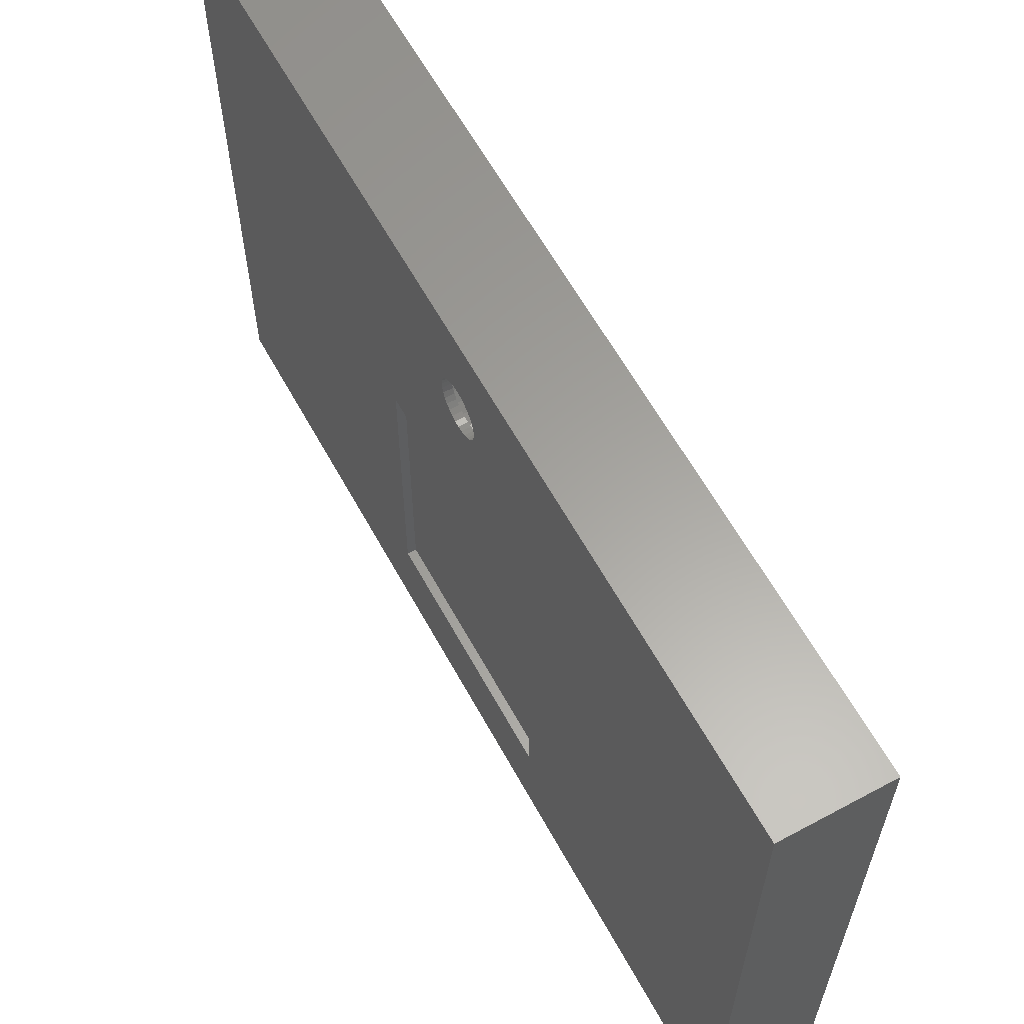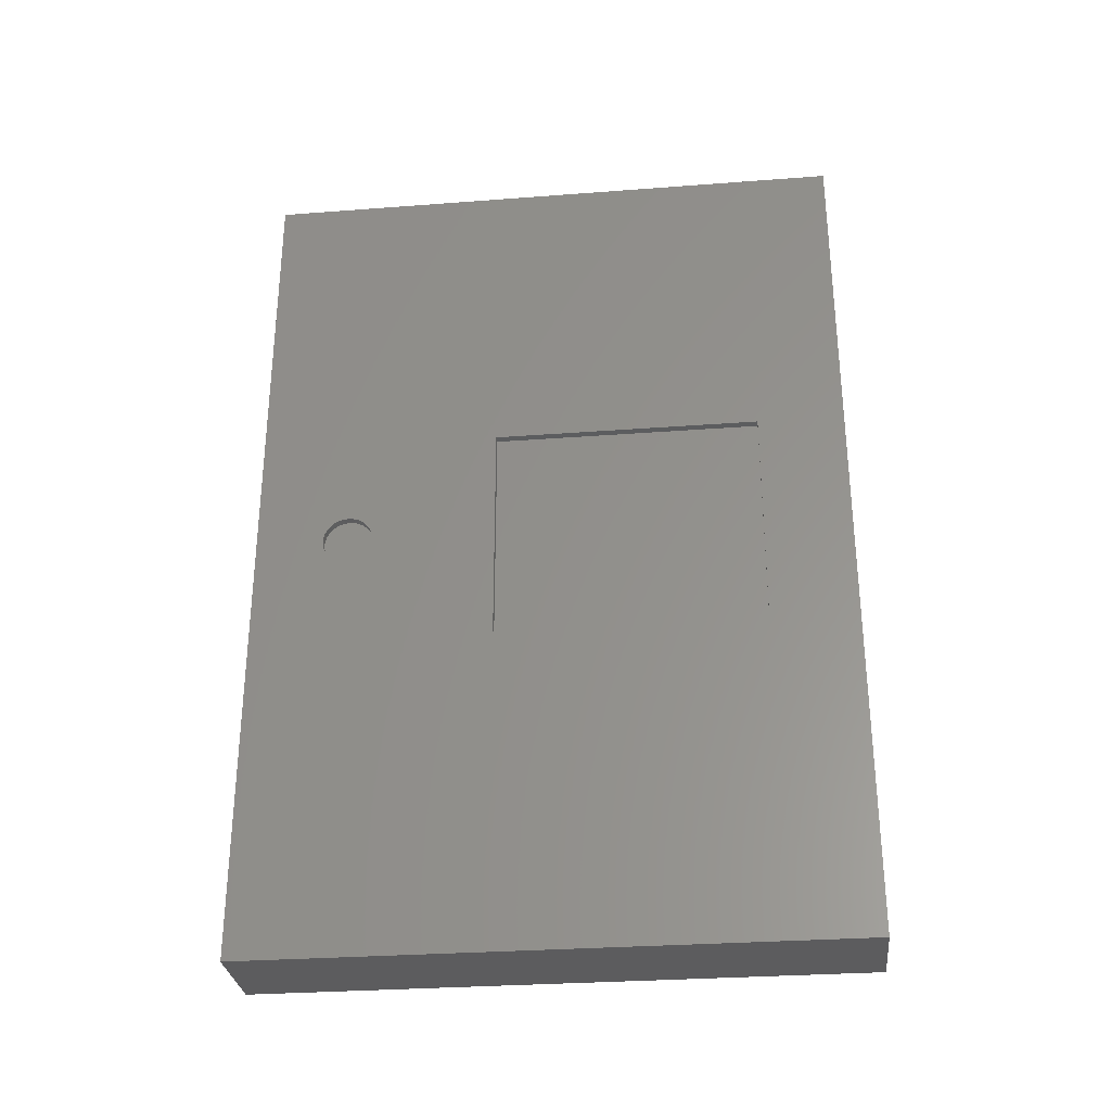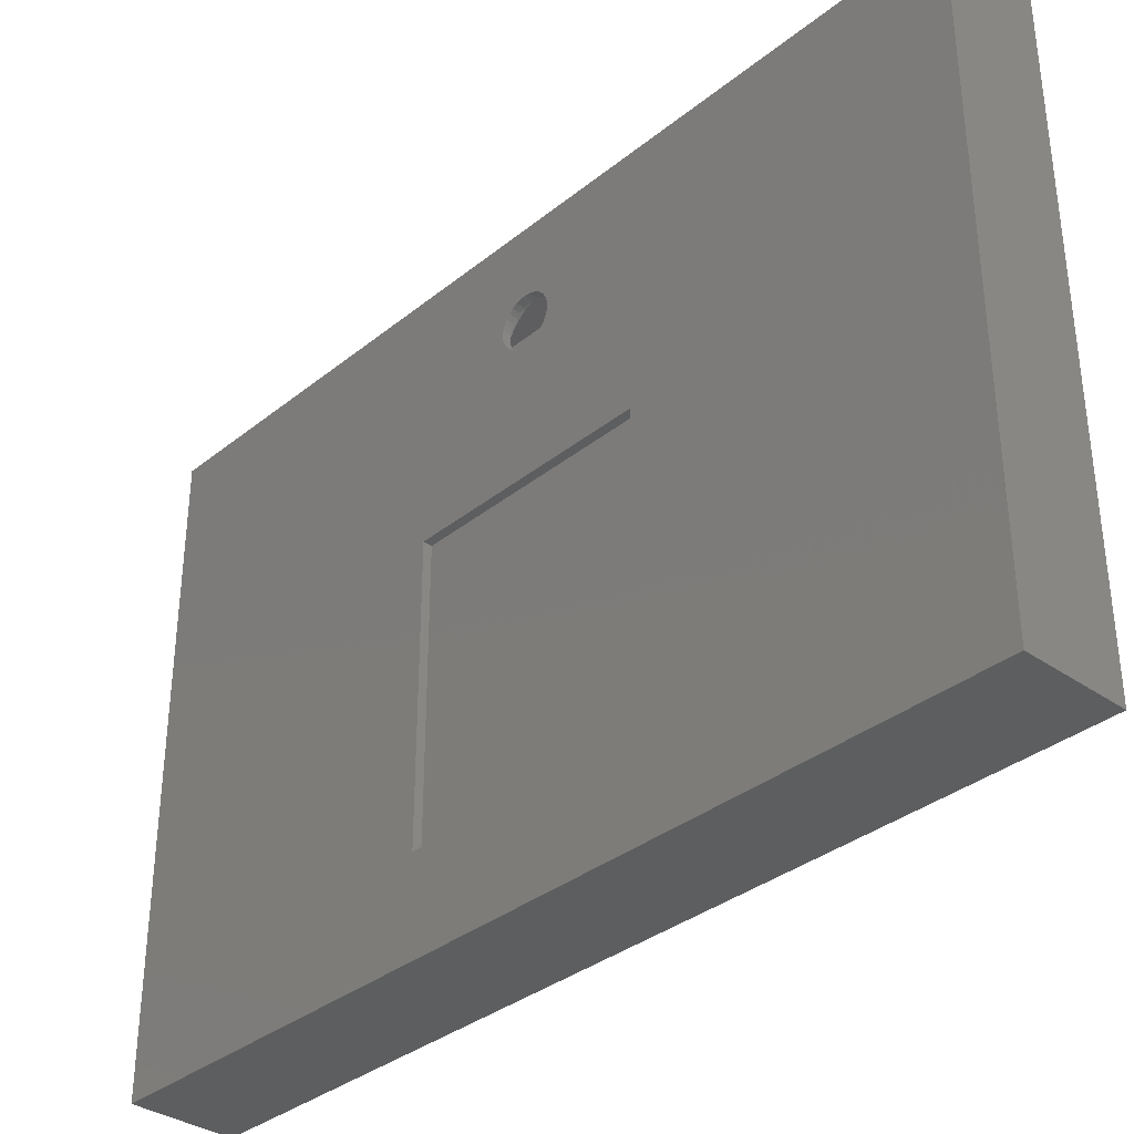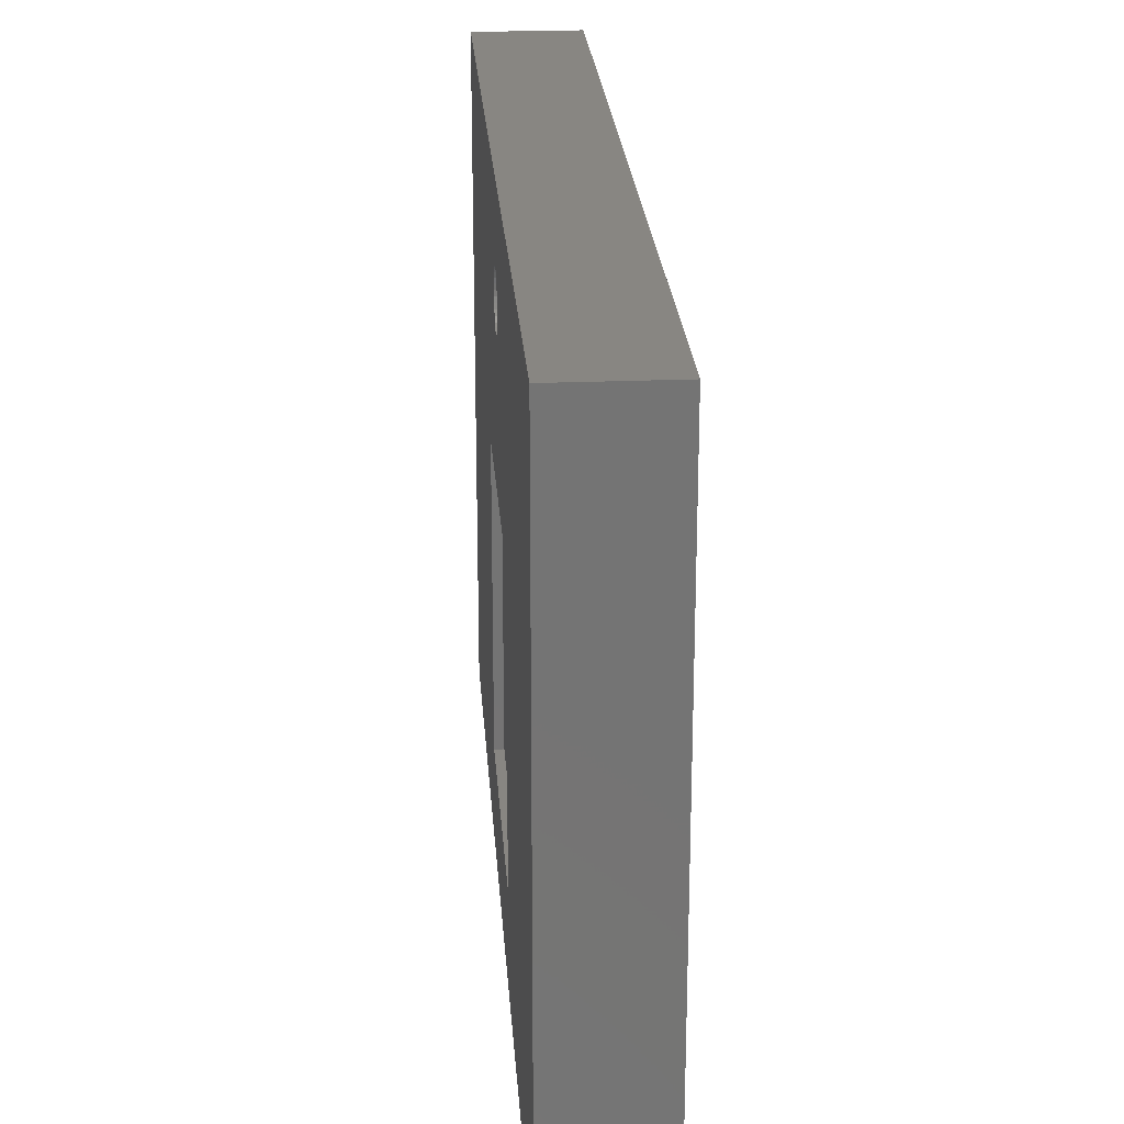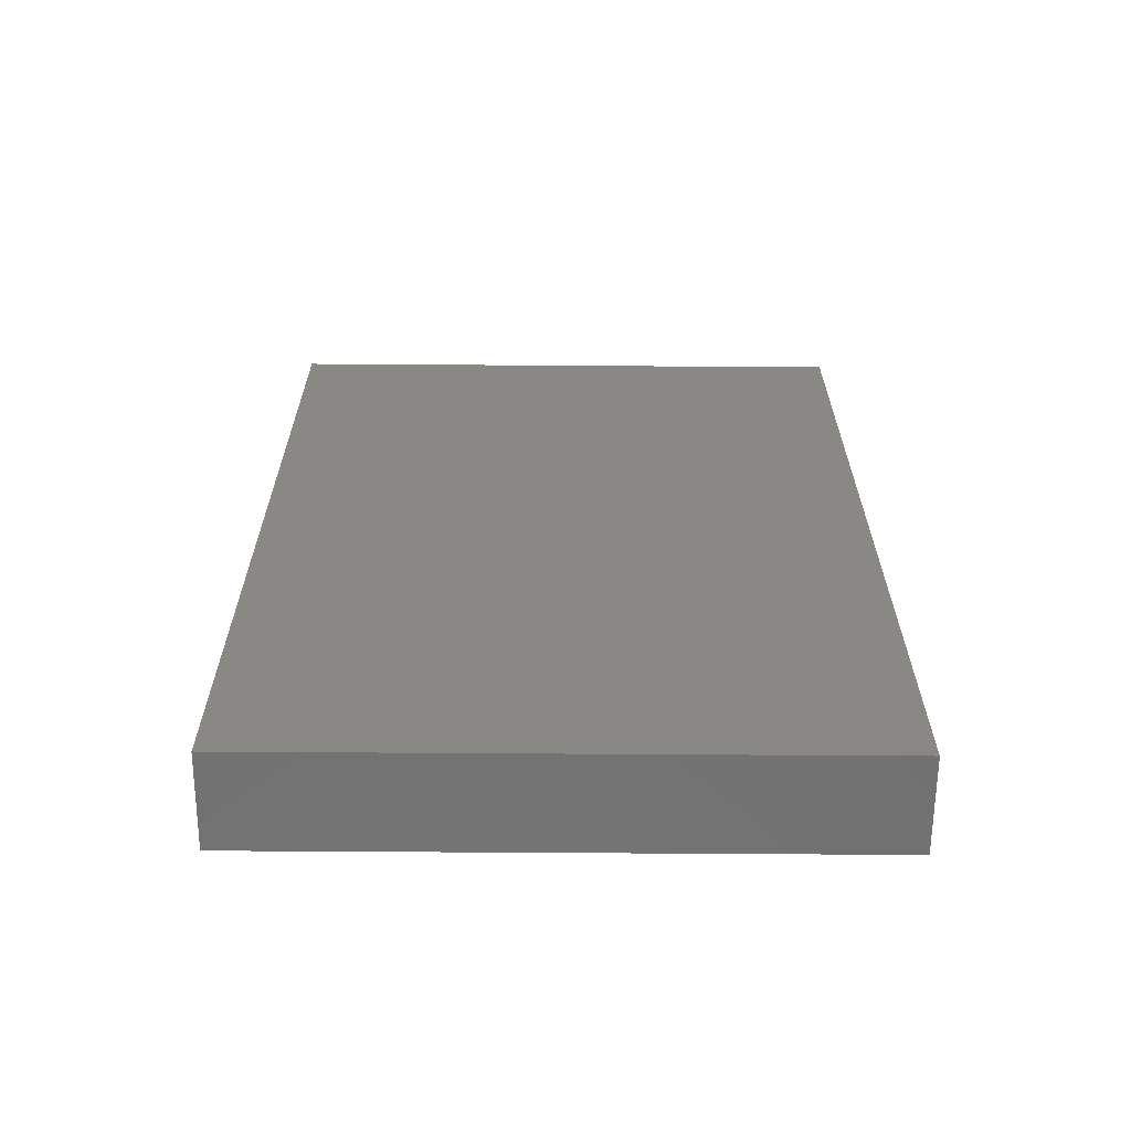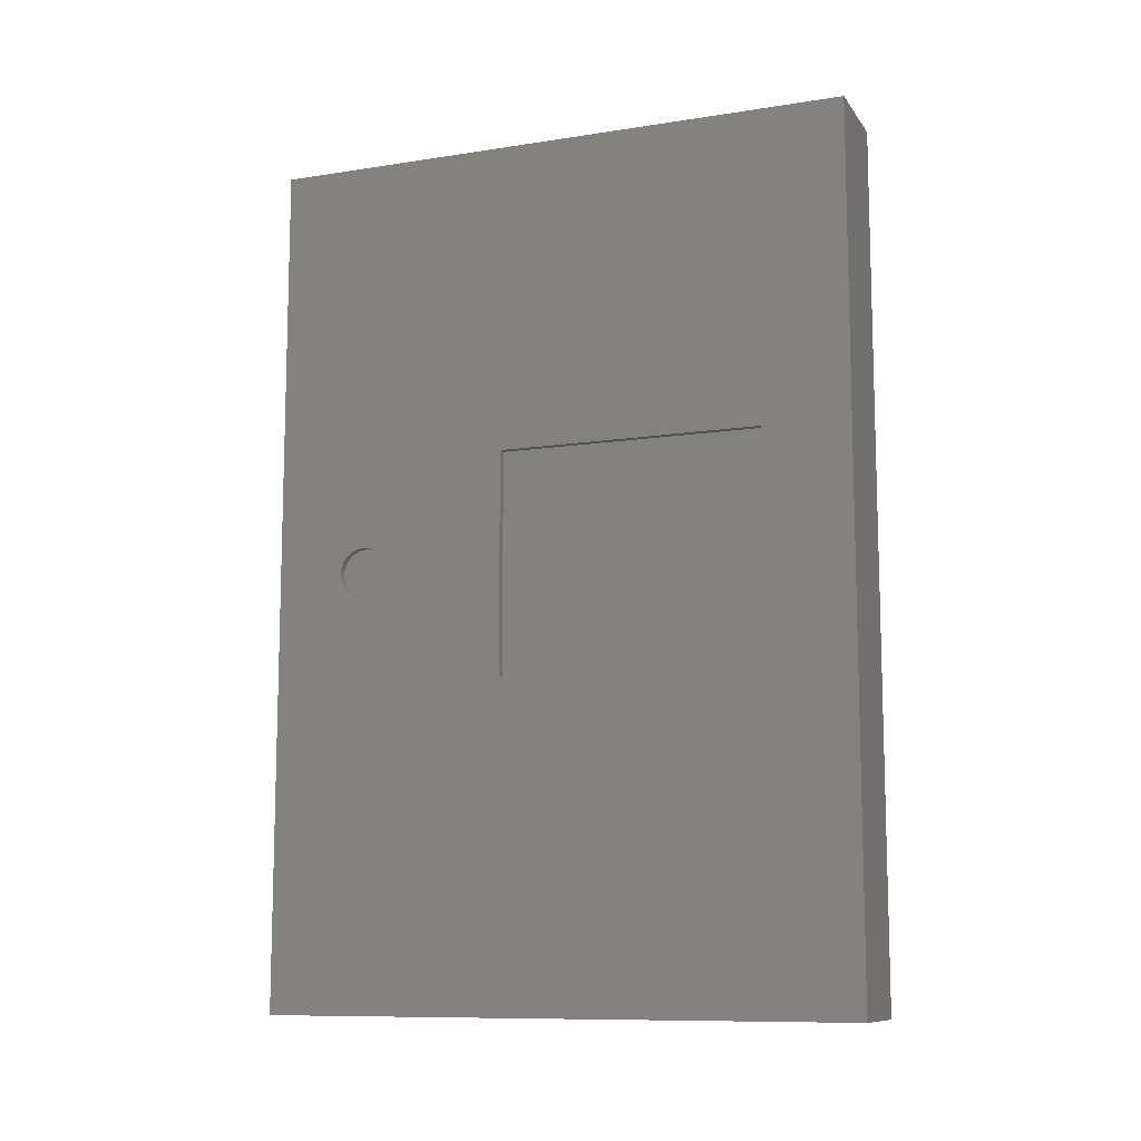
<metadata>
{"format":"stl","ext":"stl","renderer":"f3d","projection":"perspective","resolution":1024,"background":"white","views":[{"elev":61.4,"azim":151.3,"up":"+Z"},{"elev":-30.2,"azim":96.3,"up":"+Y"},{"elev":-34.7,"azim":136.9,"up":"+Z"},{"elev":23.7,"azim":176.1,"up":"+Z"},{"elev":-63.5,"azim":-90.4,"up":"+Y"},{"elev":-10.4,"azim":111.4,"up":"+Y"}]}
</metadata>
<code>
# stl→obj: 156 verts, 308 faces
v 0.05469 -0.1406 0.1094
v 0.06497 -0.1406 0.1094
v 0.05469 0.0008224 0.1094
v 0.06497 0.0008224 0.1094
v 0.05469 0.1423 0.1094
v 0.06497 0.1423 0.1094
v 0.05469 0.1423 0.4453
v 0.06497 0.1423 0.4453
v 0.05469 0.0008224 0.4453
v 0.06497 0.0008224 0.4453
v 0.05469 -0.1406 0.4453
v 0.06497 -0.1406 0.4453
v 0.06497 0.5387 0
v 0.06497 0.0003289 0.6012
v 0.06497 -0.005832 0.6018
v 0.06497 -0.01176 0.6036
v 0.06497 -0.01722 0.6066
v 0.06497 0.5387 0.75
v 0.06497 -0.5465 0.75
v 0.06497 0.0003289 0.6644
v 0.06497 0.00649 0.6638
v 0.06497 0.01241 0.662
v 0.06497 0.01787 0.6591
v 0.06497 0.02266 0.6551
v 0.06497 0.02659 0.6504
v 0.06497 0.0295 0.6449
v 0.06497 0.0313 0.639
v 0.06497 0.03191 0.6328
v 0.06497 -0.5465 0
v 0.06497 -0.03125 0.6328
v 0.06497 0.0313 0.6267
v 0.06497 0.0295 0.6207
v 0.06497 0.02659 0.6153
v 0.06497 0.02266 0.6105
v 0.06497 0.01787 0.6066
v 0.06497 0.01241 0.6036
v 0.06497 0.00649 0.6018
v 0.06497 -0.022 0.6105
v 0.06497 -0.02593 0.6153
v 0.06497 -0.02885 0.6207
v 0.06497 -0.03064 0.6267
v 0.06497 -0.03064 0.639
v 0.06497 -0.02885 0.6449
v 0.06497 -0.02593 0.6504
v 0.06497 -0.022 0.6551
v 0.06497 -0.01722 0.6591
v 0.06497 -0.01176 0.662
v 0.06497 -0.005832 0.6638
v 0.05469 -0.022 0.6551
v 0.05469 -0.05772 0.6569
v 0.05469 -0.01722 0.6591
v 0.05469 -0.02593 0.6504
v 0.05469 -0.06129 0.6451
v 0.05469 -0.02885 0.6449
v 0.05469 -0.03064 0.639
v 0.05469 -0.02885 0.6207
v 0.05469 -0.06129 0.6206
v 0.05469 -0.03064 0.6267
v 0.05469 -0.02593 0.6153
v 0.05469 -0.05772 0.6088
v 0.05469 -0.022 0.6105
v 0.05469 -0.01722 0.6066
v 0.05469 0.05838 0.6569
v 0.05469 0.02266 0.6551
v 0.05469 0.01787 0.6591
v 0.05469 0.02659 0.6504
v 0.05469 0.0295 0.6449
v 0.05469 0.06195 0.6451
v 0.05469 0.0313 0.639
v 0.05469 0.03191 0.6328
v 0.05469 0.0295 0.6207
v 0.05469 0.0313 0.6267
v 0.05469 0.06195 0.6206
v 0.05469 0.02659 0.6153
v 0.05469 0.05838 0.6088
v 0.05469 0.02266 0.6105
v 0.05469 0.01787 0.6066
v 0.05469 -0.0625 0.6328
v 0.05469 -0.03125 0.6328
v 0.05469 0.06316 0.6328
v 0.05469 -0.05191 0.6677
v 0.05469 0.0003289 0.6644
v 0.05469 -0.005832 0.6638
v 0.05469 -0.01176 0.662
v 0.05469 -0.0441 0.6772
v 0.05469 -0.03458 0.6851
v 0.05469 -0.02371 0.6909
v 0.05469 -0.01193 0.6944
v 0.05469 0.0003289 0.6956
v 0.05469 0.01259 0.6944
v 0.05469 0.02437 0.6909
v 0.05469 0.03523 0.6851
v 0.05469 0.04476 0.6772
v 0.05469 0.05257 0.6677
v 0.05469 0.0003289 0.6012
v 0.05469 0.05257 0.5979
v 0.05469 0.04476 0.5884
v 0.05469 0.03523 0.5806
v 0.05469 0.02437 0.5748
v 0.05469 0.01259 0.5712
v 0.05469 0.0003289 0.57
v 0.05469 -0.01193 0.5712
v 0.05469 -0.02371 0.5748
v 0.05469 -0.03458 0.5806
v 0.05469 -0.0441 0.5884
v 0.05469 -0.05191 0.5979
v 0.05469 -0.01176 0.6036
v 0.05469 -0.005832 0.6018
v 0.05469 0.01241 0.662
v 0.05469 0.00649 0.6638
v 0.05469 0.00649 0.6018
v 0.05469 0.01241 0.6036
v 0.03372 0.0003289 0.6956
v 0.03372 -0.01193 0.6944
v 0.03372 -0.02371 0.6909
v 0.03372 -0.03458 0.6851
v 0.03372 -0.0441 0.6772
v 0.03372 -0.05191 0.6677
v 0.03372 -0.05772 0.6569
v 0.03372 -0.06129 0.6451
v 0.03372 -0.0625 0.6328
v 0.03372 0.01259 0.6944
v 0.03372 0.02437 0.6909
v 0.03372 0.03523 0.6851
v 0.03372 0.04476 0.6772
v 0.03372 0.05257 0.6677
v 0.03372 0.05838 0.6569
v 0.03372 0.06195 0.6451
v 0.03372 0.06316 0.6328
v 0.03372 0.0003289 0.57
v 0.03372 0.01259 0.5712
v 0.03372 0.02437 0.5748
v 0.03372 0.03523 0.5806
v 0.03372 0.04476 0.5884
v 0.03372 0.05257 0.5979
v 0.03372 0.05838 0.6088
v 0.03372 0.06195 0.6206
v 0.03372 -0.01193 0.5712
v 0.03372 -0.02371 0.5748
v 0.03372 -0.03458 0.5806
v 0.03372 -0.0441 0.5884
v 0.03372 -0.05191 0.5979
v 0.03372 -0.05772 0.6088
v 0.03372 -0.06129 0.6206
v 0.03372 0.5074 0.7188
v 0.03372 0.5074 0.03125
v 0.03372 -0.5152 0.7188
v 0.03372 -0.5152 0.03125
v -0.02303 -0.5152 0.03125
v -0.02303 0.5074 0.03125
v -0.02303 -0.5152 0.7188
v -0.02303 0.5074 0.7188
v -0.05428 -0.5465 0.75
v -0.05428 0.5387 0.75
v -0.05428 -0.5465 0
v -0.05428 0.5387 0
f 1 2 3
f 3 2 4
f 3 4 5
f 5 4 6
f 5 6 7
f 7 6 8
f 7 8 9
f 9 8 10
f 9 10 11
f 11 10 12
f 11 12 1
f 1 12 2
f 6 13 8
f 10 8 14
f 10 14 15
f 10 15 16
f 10 16 17
f 10 17 12
f 18 19 20
f 18 20 21
f 18 21 22
f 18 22 23
f 18 23 24
f 18 24 25
f 18 25 26
f 18 26 27
f 18 27 28
f 18 28 8
f 18 8 13
f 29 13 6
f 29 6 4
f 29 4 2
f 29 2 12
f 29 12 30
f 29 30 19
f 8 28 31
f 8 31 32
f 8 32 33
f 8 33 34
f 8 34 35
f 8 35 36
f 8 36 37
f 8 37 14
f 12 17 38
f 12 38 39
f 12 39 40
f 12 40 41
f 12 41 30
f 19 30 42
f 19 42 43
f 19 43 44
f 19 44 45
f 19 45 46
f 19 46 47
f 19 47 48
f 19 48 20
f 1 9 11
f 9 1 7
f 7 1 3
f 7 3 5
f 49 50 51
f 50 49 52
f 52 53 50
f 54 53 52
f 53 54 55
f 56 57 58
f 57 56 59
f 59 60 57
f 59 61 60
f 60 61 62
f 63 64 65
f 66 64 63
f 67 66 63
f 68 67 63
f 69 67 68
f 69 68 70
f 71 72 73
f 74 71 73
f 75 74 73
f 76 74 75
f 77 76 75
f 78 53 55
f 78 55 79
f 78 79 58
f 78 58 57
f 80 73 72
f 80 72 70
f 80 70 68
f 81 82 83
f 81 83 84
f 81 84 51
f 81 51 50
f 82 81 85
f 82 85 86
f 82 86 87
f 82 87 88
f 82 88 89
f 82 89 90
f 82 90 91
f 82 91 92
f 82 92 93
f 82 93 94
f 95 96 97
f 95 97 98
f 95 98 99
f 95 99 100
f 95 100 101
f 95 101 102
f 95 102 103
f 95 103 104
f 95 104 105
f 95 105 106
f 106 60 62
f 106 62 107
f 106 107 108
f 106 108 95
f 94 63 65
f 94 65 109
f 94 109 110
f 94 110 82
f 96 95 111
f 96 111 112
f 96 112 77
f 96 77 75
f 95 37 111
f 111 37 36
f 111 36 112
f 112 36 35
f 112 35 77
f 77 35 34
f 77 34 76
f 76 34 33
f 76 33 74
f 74 33 32
f 74 32 71
f 71 32 31
f 71 31 72
f 72 31 28
f 72 28 70
f 37 95 14
f 14 95 108
f 14 108 15
f 15 108 107
f 15 107 16
f 16 107 62
f 16 62 17
f 17 62 61
f 17 61 38
f 38 61 59
f 38 59 39
f 39 59 56
f 39 56 40
f 40 56 58
f 40 58 41
f 41 58 79
f 41 79 30
f 82 48 83
f 83 48 47
f 83 47 84
f 84 47 46
f 84 46 51
f 51 46 45
f 51 45 49
f 49 45 44
f 49 44 52
f 52 44 43
f 52 43 54
f 54 43 42
f 54 42 55
f 55 42 30
f 55 30 79
f 48 82 20
f 20 82 110
f 20 110 21
f 21 110 109
f 21 109 22
f 22 109 65
f 22 65 23
f 23 65 64
f 23 64 24
f 24 64 66
f 24 66 25
f 25 66 67
f 25 67 26
f 26 67 69
f 26 69 27
f 27 69 70
f 27 70 28
f 113 88 114
f 114 88 87
f 114 87 115
f 115 87 86
f 115 86 116
f 116 86 85
f 116 85 117
f 117 85 81
f 117 81 118
f 118 81 50
f 118 50 119
f 119 50 53
f 119 53 120
f 120 53 78
f 120 78 121
f 88 113 89
f 89 113 122
f 89 122 90
f 90 122 123
f 90 123 91
f 91 123 124
f 91 124 92
f 92 124 125
f 92 125 93
f 93 125 126
f 93 126 94
f 94 126 127
f 94 127 63
f 63 127 128
f 63 128 68
f 68 128 129
f 68 129 80
f 130 100 131
f 131 100 99
f 131 99 132
f 132 99 98
f 132 98 133
f 133 98 97
f 133 97 134
f 134 97 96
f 134 96 135
f 135 96 75
f 135 75 136
f 136 75 73
f 136 73 137
f 137 73 80
f 137 80 129
f 100 130 101
f 101 130 138
f 101 138 102
f 102 138 139
f 102 139 103
f 103 139 140
f 103 140 104
f 104 140 141
f 104 141 105
f 105 141 142
f 105 142 106
f 106 142 143
f 106 143 60
f 60 143 144
f 60 144 57
f 57 144 121
f 57 121 78
f 145 146 129
f 145 129 128
f 145 128 127
f 145 127 126
f 145 126 125
f 145 125 124
f 145 124 123
f 145 123 122
f 145 122 113
f 145 113 147
f 148 147 121
f 148 121 144
f 148 144 143
f 148 143 142
f 148 142 141
f 148 141 140
f 148 140 139
f 148 139 138
f 146 148 138
f 146 138 130
f 146 130 131
f 146 131 132
f 146 132 133
f 146 133 134
f 146 134 135
f 146 135 136
f 146 136 137
f 146 137 129
f 147 113 114
f 147 114 115
f 147 115 116
f 147 116 117
f 147 117 118
f 147 118 119
f 147 119 120
f 147 120 121
f 149 148 150
f 150 148 146
f 149 151 148
f 148 151 147
f 151 152 147
f 147 152 145
f 146 145 150
f 150 145 152
f 152 151 150
f 150 151 149
f 153 19 154
f 154 19 18
f 155 156 29
f 29 156 13
f 154 156 153
f 153 156 155
f 13 156 18
f 18 156 154
f 155 29 153
f 153 29 19

</code>
